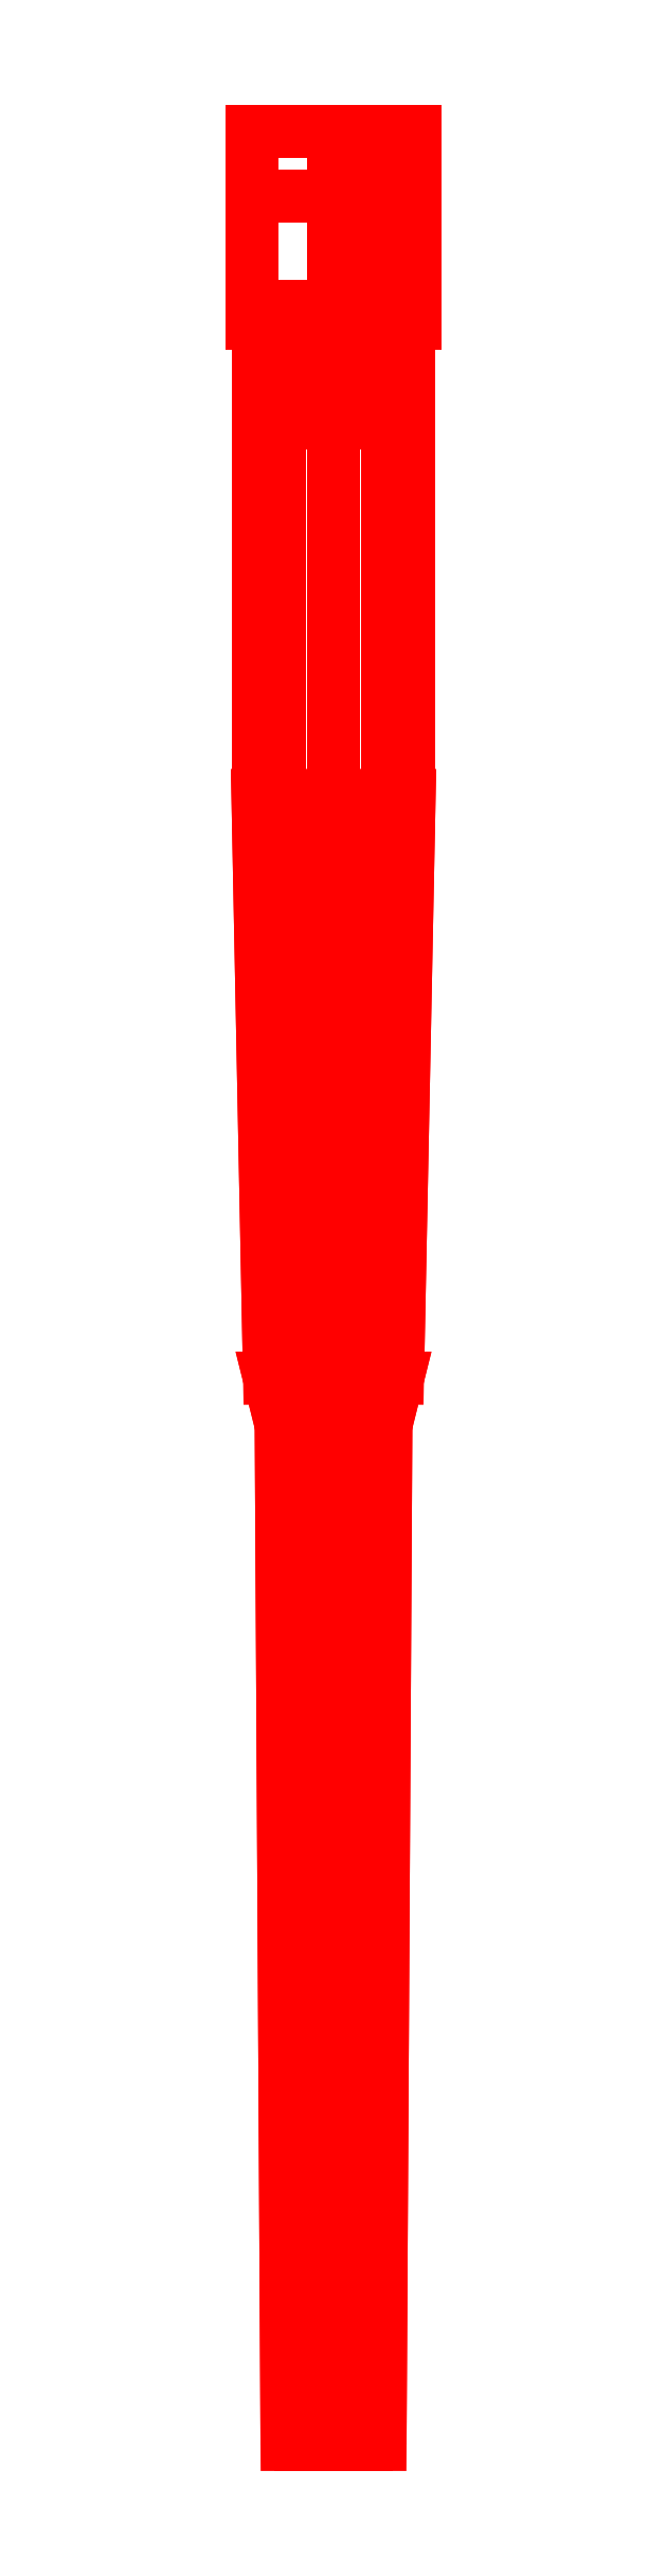
<metadata>
{"format":"dxf","ext":"dxf","renderer":"ezdxf+matplotlib","layout":"modelspace","background":"white","min_lineweight":24,"dpi":150}
</metadata>
<code>
0
SECTION
2
ENTITIES
0
3DFACE
8
GUN
10
-0.14
20
0.99
30
0.05025
11
-0.14
21
0.69
31
0.05025
12
-0.14
22
0.66
32
0.16
13
-0.14
23
0.88
33
0.16
0
3DFACE
8
GUN
10
0.14
20
0.66
30
0.16
11
0.14
21
0.66
31
-0.08
12
0.14
22
0.99
32
-0.08
13
0.14
23
0.88
33
0.16
0
3DFACE
8
GUN
10
-0.14
20
0.66
30
0.16
11
-0.14
21
0.66
31
-0.08
12
0.14
22
0.66
32
-0.08
13
0.14
23
0.66
33
0.16
0
3DFACE
8
GUN
10
0.14
20
0.99
30
-0.08
11
0.14
21
0.66
31
-0.08
12
-0.14
22
0.66
32
-0.08
13
-0.14
23
0.99
33
-0.08
0
3DFACE
8
GUN
10
-0.14
20
0.88
30
0.16
11
-0.14
21
0.66
31
0.16
12
0.14
22
0.66
32
0.16
13
0.14
23
0.88
33
0.16
0
3DFACE
8
GUN
10
0.14
20
0.99
30
0.09
11
0
21
0.99
31
0.05025
12
-0.14
22
0.99
32
0.05025
13
-0.14
23
0.99
33
0.09
0
3DFACE
8
GUN
10
0.14
20
0.88
30
0.16
11
0.14
21
0.99
31
-0.08
12
0.14
22
0.99
32
-0.08
13
0.14
23
0.99
33
0.09
0
3DFACE
8
GUN
10
-0.14
20
0.99
30
0.05025
11
-0.14
21
0.99
31
0.05025
12
-0.14
22
0.88
32
0.16
13
-0.14
23
0.99
33
0.09
0
3DFACE
8
GUN
10
-0.14
20
0.99
30
0.09
11
-0.14
21
0.88
31
0.16
12
0.14
22
0.88
32
0.16
13
0.14
23
0.99
33
0.09
0
3DFACE
8
GUN
10
-0.14
20
0.99
30
0.05025
11
0
21
0.99
31
0.05025
12
0
22
0.69
32
0.05025
13
-0.14
23
0.69
33
0.05025
0
3DFACE
8
GUN
10
0
20
0.99
30
0.05025
11
0.03553
21
0.99
31
0.03553
12
0.03553
22
0.49
32
0.03553
13
0
23
0.49
33
0.05025
0
3DFACE
8
GUN
10
0.03553
20
0.99
30
0.03553
11
0.05025
21
0.99
31
0
12
0.05025
22
0.49
32
0
13
0.03553
23
0.49
33
0.03553
0
3DFACE
8
GUN
10
0.05025
20
0.99
30
0
11
0.03553
21
0.99
31
-0.03553
12
0.03553
22
0.49
32
-0.03553
13
0.05025
23
0.49
33
0
0
3DFACE
8
GUN
10
0.03553
20
0.99
30
-0.03553
11
0
21
0.99
31
-0.05025
12
0
22
0.49
32
-0.05025
13
0.03553
23
0.49
33
-0.03553
0
3DFACE
8
GUN
10
0
20
0.99
30
-0.05025
11
-0.14
21
0.99
31
-0.05025
12
-0.14
22
0.69
32
-0.05025
13
0
23
0.69
33
-0.05025
0
3DFACE
8
GUN
10
-0.03553
20
0.69
30
0.03553
11
1e-16
21
0.69
31
0.05025
12
1e-16
22
0.49
32
0.05025
13
-0.03553
23
0.49
33
0.03553
0
3DFACE
8
GUN
10
-0.05025
20
0.69
30
0
11
-0.03553
21
0.69
31
0.03553
12
-0.03553
22
0.49
32
0.03553
13
-0.05025
23
0.49
33
0
0
3DFACE
8
GUN
10
-0.03553
20
0.69
30
-0.03553
11
-0.05025
21
0.69
31
0
12
-0.05025
22
0.49
32
0
13
-0.03553
23
0.49
33
-0.03553
0
3DFACE
8
GUN
10
1e-16
20
0.69
30
-0.05025
11
-0.03553
21
0.69
31
-0.03553
12
-0.03553
22
0.49
32
-0.03553
13
1e-16
23
0.49
33
-0.05025
0
3DFACE
8
GUN
10
0
20
0.99
30
-0.05025
11
0.14
21
0.99
31
-0.08
12
-0.14
22
0.99
32
-0.08
13
-0.14
23
0.99
33
-0.05025
0
3DFACE
8
GUN
10
0.03553
20
0.99
30
-0.03553
11
0.14
21
0.99
31
-0.08
12
0
22
0.99
32
-0.05025
13
0.03553
23
0.99
33
-0.03553
0
3DFACE
8
GUN
10
0.05025
20
0.99
30
0
11
0.14
21
0.99
31
-0.08
12
0.03553
22
0.99
32
-0.03553
13
0.05025
23
0.99
33
0
0
3DFACE
8
GUN
10
0.14
20
0.99
30
0.09
11
0.14
21
0.99
31
-0.08
12
0.05025
22
0.99
32
0
13
0.14
23
0.99
33
0.09
0
3DFACE
8
GUN
10
0.14
20
0.99
30
0.09
11
0.05025
21
0.99
31
0
12
0.03553
22
0.99
32
0.03553
13
0.14
23
0.99
33
0.09
0
3DFACE
8
GUN
10
0.14
20
0.99
30
0.09
11
0.03553
21
0.99
31
0.03553
12
0
22
0.99
32
0.05025
13
0.14
23
0.99
33
0.09
0
3DFACE
8
GUN
10
-0.14
20
0.99
30
-0.08
11
-0.14
21
0.66
31
-0.08
12
-0.14
22
0.69
32
-0.05025
13
-0.14
23
0.99
33
-0.05025
0
3DFACE
8
GUN
10
-0.03553
20
0.69
30
0.03553
11
-0.14
21
0.69
31
0.05025
12
-0.14
22
0.69
32
0.05025
13
0
23
0.69
33
0.05025
0
3DFACE
8
GUN
10
-0.05025
20
0.69
30
0
11
-0.14
21
0.69
31
0.05025
12
-0.14
22
0.69
32
0.05025
13
-0.03553
23
0.69
33
0.03553
0
3DFACE
8
GUN
10
-0.14
20
0.69
30
-0.05025
11
-0.14
21
0.69
31
0.05025
12
-0.14
22
0.69
32
0.05025
13
-0.05025
23
0.69
33
0
0
3DFACE
8
GUN
10
-0.14
20
0.69
30
-0.05025
11
-0.05025
21
0.69
31
0
12
-0.05025
22
0.69
32
0
13
-0.03553
23
0.69
33
-0.03553
0
3DFACE
8
GUN
10
-0.14
20
0.69
30
-0.05025
11
-0.03553
21
0.69
31
-0.03553
12
-0.03553
22
0.69
32
-0.03553
13
0
23
0.69
33
-0.05025
0
3DFACE
8
GUN
10
-0.14
20
0.69
30
0.05025
11
-0.14
21
0.69
31
-0.05025
12
-0.14
22
0.66
32
-0.08
13
-0.14
23
0.66
33
0.16
0
3DFACE
8
GUN
10
0.13
20
0.66
30
0
11
0.09192
21
0.66
31
0.09192
12
0.09192
22
-0.15
32
0.09192
13
0.13
23
-0.15
33
0
0
3DFACE
8
GUN
10
0.09192
20
0.66
30
0.09192
11
0
21
0.66
31
0.13
12
0
22
-0.15
32
0.13
13
0.09192
23
-0.15
33
0.09192
0
3DFACE
8
GUN
10
0
20
0.66
30
0.13
11
-0.09192
21
0.66
31
0.09192
12
-0.09192
22
-0.15
32
0.09192
13
0
23
-0.15
33
0.13
0
3DFACE
8
GUN
10
-0.09192
20
0.66
30
0.09192
11
-0.13
21
0.66
31
0
12
-0.13
22
-0.15
32
0
13
-0.09192
23
-0.15
33
0.09192
0
3DFACE
8
GUN
10
-0.13
20
0.66
30
0
11
-0.09192
21
0.66
31
-0.09192
12
-0.09192
22
-0.15
32
-0.09192
13
-0.13
23
-0.15
33
0
0
3DFACE
8
GUN
10
-0.09192
20
0.66
30
-0.09192
11
0
21
0.66
31
-0.13
12
0
22
-0.15
32
-0.13
13
-0.09192
23
-0.15
33
-0.09192
0
3DFACE
8
GUN
10
0
20
0.66
30
-0.13
11
0.09192
21
0.66
31
-0.09192
12
0.09192
22
-0.15
32
-0.09192
13
0
23
-0.15
33
-0.13
0
3DFACE
8
GUN
10
0.09192
20
0.66
30
-0.09192
11
0.13
21
0.66
31
0
12
0.13
22
-0.15
32
0
13
0.09192
23
-0.15
33
-0.09192
0
3DFACE
8
GUN
10
0.11
20
-1.15
30
0
11
0.07778
21
-1.15
31
-0.07778
12
0.09192
22
-0.15
32
-0.09192
13
0.13
23
-0.15
33
0
0
3DFACE
8
GUN
10
0.07778
20
-1.15
30
-0.07778
11
0
21
-1.15
31
-0.11
12
0
22
-0.15
32
-0.13
13
0.09192
23
-0.15
33
-0.09192
0
3DFACE
8
GUN
10
0
20
-1.15
30
-0.11
11
-0.07778
21
-1.15
31
-0.07778
12
-0.09192
22
-0.15
32
-0.09192
13
0
23
-0.15
33
-0.13
0
3DFACE
8
GUN
10
-0.07778
20
-1.15
30
-0.07778
11
-0.11
21
-1.15
31
0
12
-0.13
22
-0.15
32
0
13
-0.09192
23
-0.15
33
-0.09192
0
3DFACE
8
GUN
10
-0.11
20
-1.15
30
0
11
-0.07778
21
-1.15
31
0.07778
12
-0.09192
22
-0.15
32
0.09192
13
-0.13
23
-0.15
33
0
0
3DFACE
8
GUN
10
-0.07778
20
-1.15
30
0.07778
11
0
21
-1.15
31
0.11
12
0
22
-0.15
32
0.13
13
-0.09192
23
-0.15
33
0.09192
0
3DFACE
8
GUN
10
0
20
-1.15
30
0.11
11
0.07778
21
-1.15
31
0.07778
12
0.09192
22
-0.15
32
0.09192
13
0
23
-0.15
33
0.13
0
3DFACE
8
GUN
10
0.07778
20
-1.15
30
0.07778
11
0.11
21
-1.15
31
0
12
0.13
22
-0.15
32
0
13
0.09192
23
-0.15
33
0.09192
0
3DFACE
8
GUN
10
0.08
20
-2.98
30
-4e-16
11
0.05657
21
-2.98
31
-0.05657
12
0.06364
22
-1.23
32
-0.06364
13
0.09
23
-1.23
33
-4e-16
0
3DFACE
8
GUN
10
0.05657
20
-2.98
30
-0.05657
11
0
21
-2.98
31
-0.08
12
0
22
-1.23
32
-0.09
13
0.06364
23
-1.23
33
-0.06364
0
3DFACE
8
GUN
10
0
20
-2.98
30
-0.08
11
-0.05657
21
-2.98
31
-0.05657
12
-0.06364
22
-1.23
32
-0.06364
13
0
23
-1.23
33
-0.09
0
3DFACE
8
GUN
10
-0.05657
20
-2.98
30
-0.05657
11
-0.08
21
-2.98
31
-4e-16
12
-0.09
22
-1.23
32
-4e-16
13
-0.06364
23
-1.23
33
-0.06364
0
3DFACE
8
GUN
10
-0.08
20
-2.98
30
-4e-16
11
-0.05657
21
-2.98
31
0.05657
12
-0.06364
22
-1.23
32
0.06364
13
-0.09
23
-1.23
33
-4e-16
0
3DFACE
8
GUN
10
-0.05657
20
-2.98
30
0.05657
11
0
21
-2.98
31
0.08
12
0
22
-1.23
32
0.09
13
-0.06364
23
-1.23
33
0.06364
0
3DFACE
8
GUN
10
0
20
-2.98
30
0.08
11
0.05657
21
-2.98
31
0.05657
12
0.06364
22
-1.23
32
0.06364
13
0
23
-1.23
33
0.09
0
3DFACE
8
GUN
10
0.05657
20
-2.98
30
0.05657
11
0.08
21
-2.98
31
-4e-16
12
0.09
22
-1.23
32
-4e-16
13
0.06364
23
-1.23
33
0.06364
0
3DFACE
8
GUN
10
0.09
20
-1.23
30
0
11
0.06364
21
-1.23
31
-0.06364
12
0.07778
22
-1.15
32
-0.07778
13
0.11
23
-1.15
33
0
0
3DFACE
8
GUN
10
0.06364
20
-1.23
30
-0.06364
11
0
21
-1.23
31
-0.09
12
0
22
-1.15
32
-0.11
13
0.07778
23
-1.15
33
-0.07778
0
3DFACE
8
GUN
10
0
20
-1.23
30
-0.09
11
-0.06364
21
-1.23
31
-0.06364
12
-0.07778
22
-1.15
32
-0.07778
13
0
23
-1.15
33
-0.11
0
3DFACE
8
GUN
10
-0.06364
20
-1.23
30
-0.06364
11
-0.09
21
-1.23
31
0
12
-0.11
22
-1.15
32
0
13
-0.07778
23
-1.15
33
-0.07778
0
3DFACE
8
GUN
10
-0.09
20
-1.23
30
0
11
-0.06364
21
-1.23
31
0.06364
12
-0.07778
22
-1.15
32
0.07778
13
-0.11
23
-1.15
33
0
0
3DFACE
8
GUN
10
-0.06364
20
-1.23
30
0.06364
11
0
21
-1.23
31
0.09
12
0
22
-1.15
32
0.11
13
-0.07778
23
-1.15
33
0.07778
0
3DFACE
8
GUN
10
0
20
-1.23
30
0.09
11
0.06364
21
-1.23
31
0.06364
12
0.07778
22
-1.15
32
0.07778
13
0
23
-1.15
33
0.11
0
3DFACE
8
GUN
10
0.06364
20
-1.23
30
0.06364
11
0.09
21
-1.23
31
0
12
0.11
22
-1.15
32
0
13
0.07778
23
-1.15
33
0.07778
0
3DFACE
8
GUN
10
-0.08
20
-2.98
30
-4e-16
11
0.05657
21
-2.98
31
0.05657
12
0
22
-2.98
32
0.08
13
-0.05657
23
-2.98
33
0.05657
0
3DFACE
8
GUN
10
-0.05657
20
-2.98
30
-0.05657
11
0.08
21
-2.98
31
-4e-16
12
0.05657
22
-2.98
32
0.05657
13
-0.08
23
-2.98
33
-4e-16
0
3DFACE
8
GUN
10
0
20
-2.98
30
-0.08
11
0.05657
21
-2.98
31
-0.05657
12
0.08
22
-2.98
32
4e-16
13
-0.05657
23
-2.98
33
-0.05657
0
VIEWPORT
8
0
10
144.7
20
101.2
30
0
40
391.1
41
222.2
68
     2
69
     1
0
VIEWPORT
8
0
10
139.2
20
100.8
30
0
40
222.8
41
161.3
68
     1
69
     2
0
ENDSEC
0
EOF

</code>
